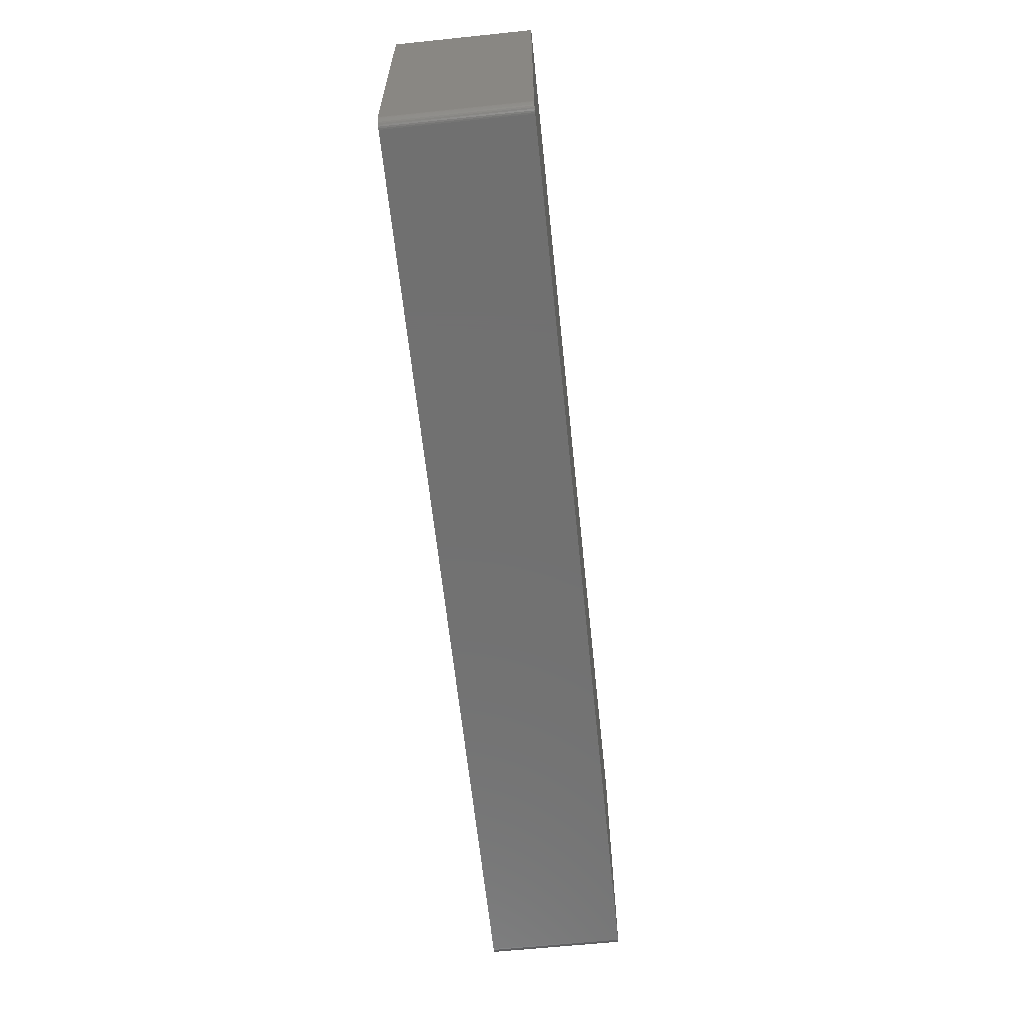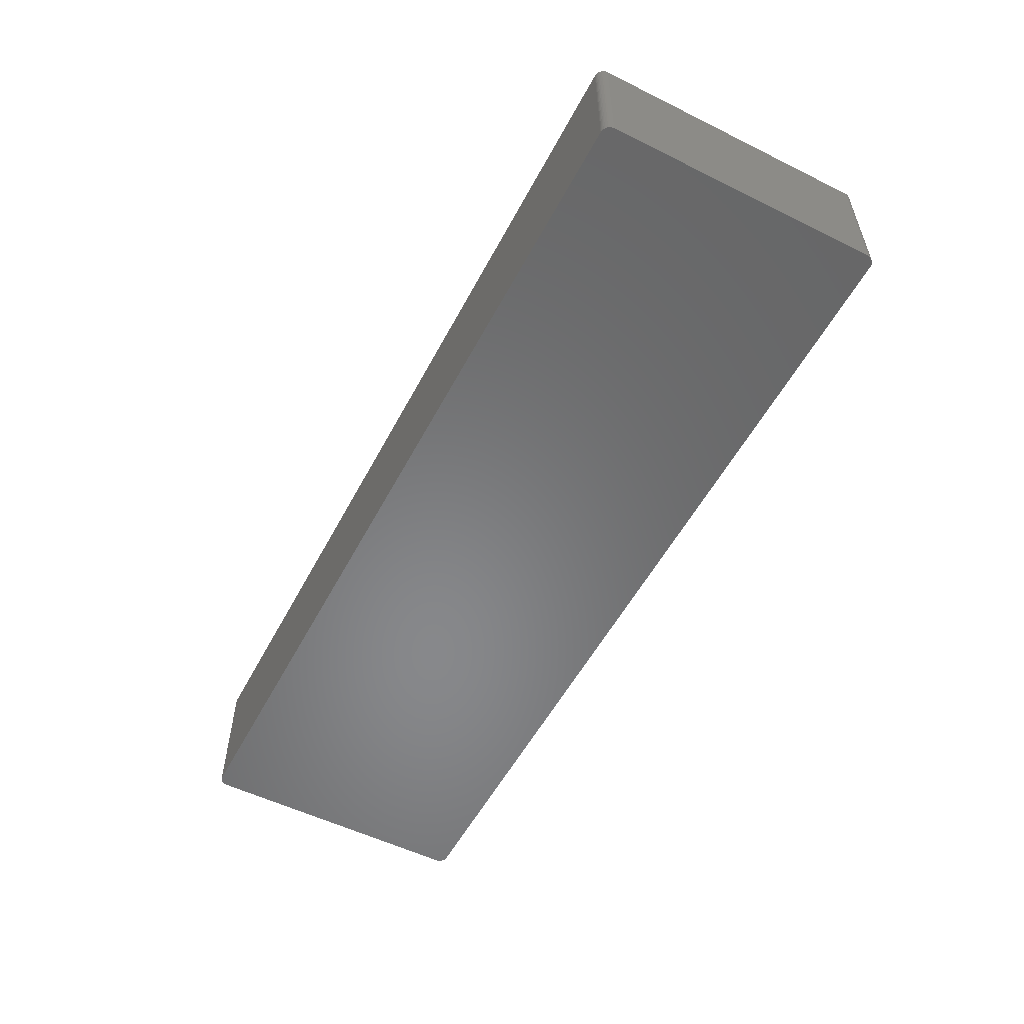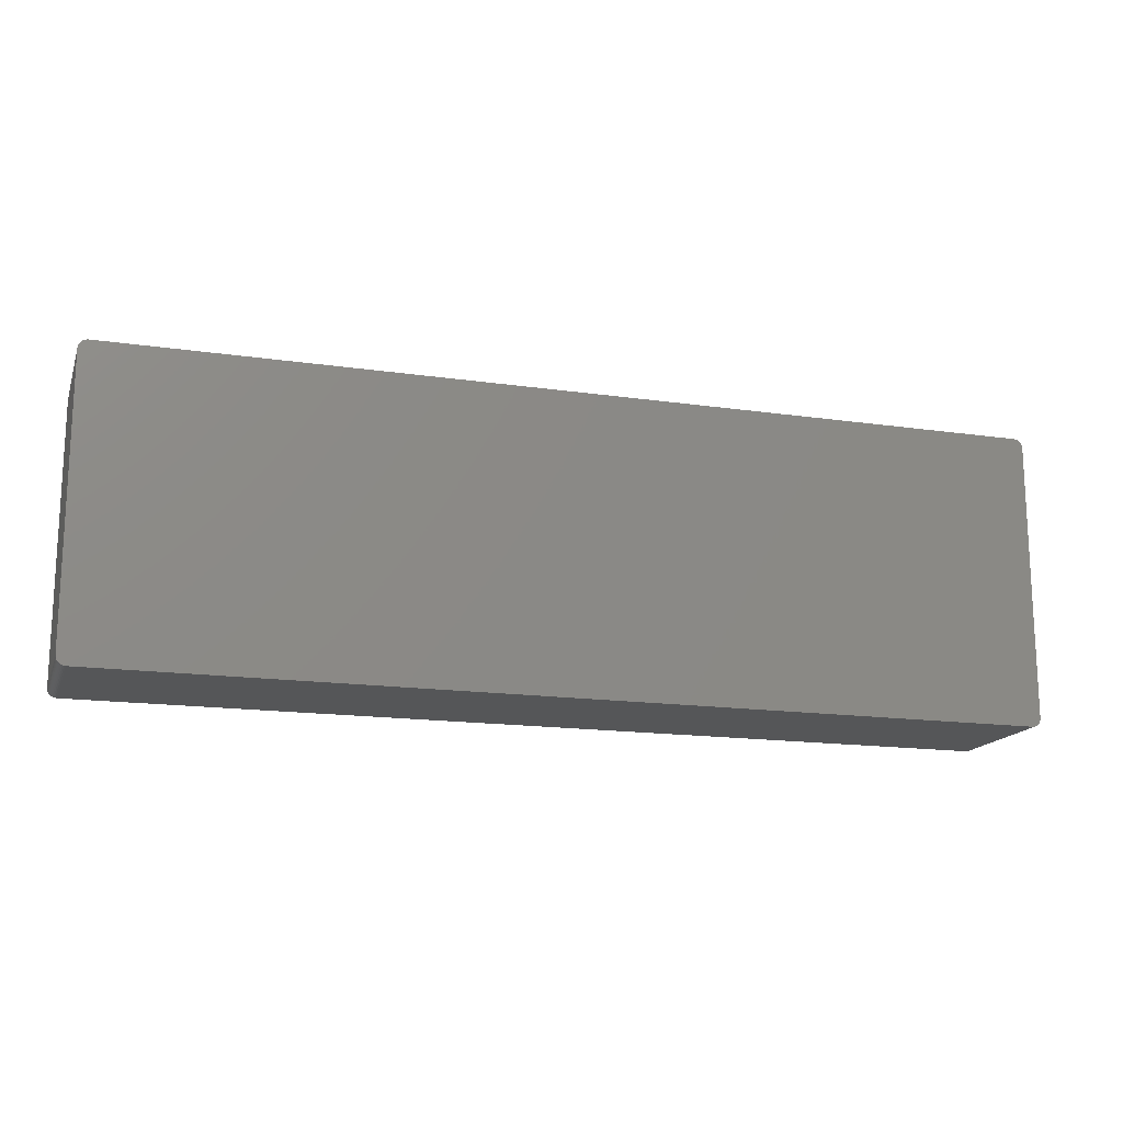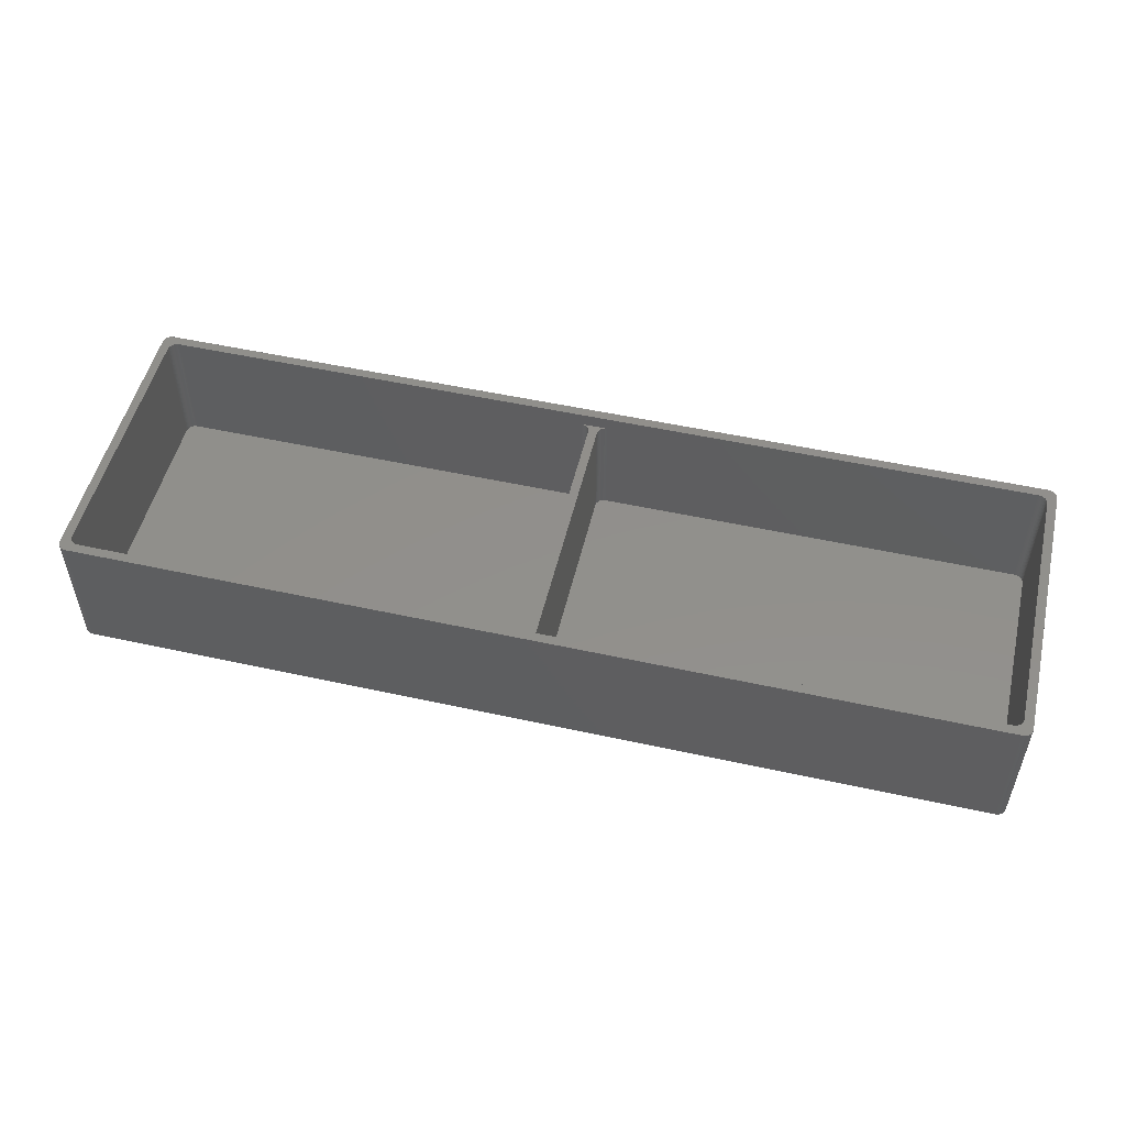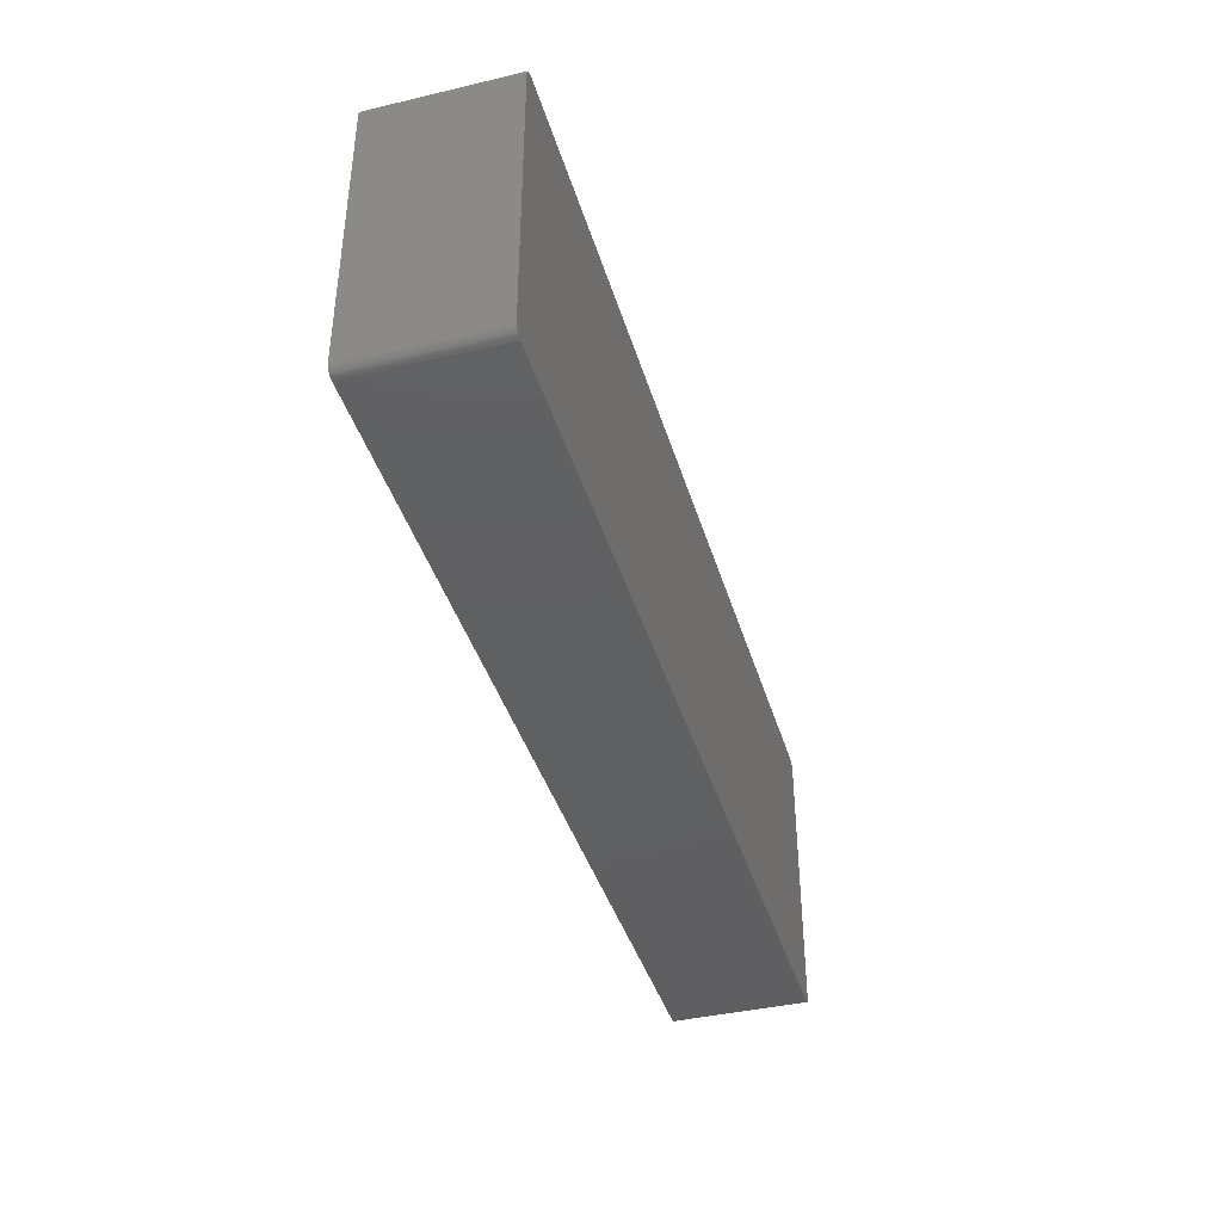
<metadata>
{"format":"stl","ext":"stl","renderer":"f3d","projection":"perspective","resolution":1024,"background":"white","views":[{"elev":-62.9,"azim":96.0,"up":"+Y"},{"elev":-54.5,"azim":62.4,"up":"+Z"},{"elev":-15.9,"azim":163.2,"up":"+Y"},{"elev":51.8,"azim":13.4,"up":"+Z"},{"elev":-40.2,"azim":106.1,"up":"+Y"}]}
</metadata>
<code>
# stl→obj: 276 verts, 572 faces
v -101.4 -32.28 0
v -100.5 -32.5 0
v -101.1 -32.4 0
v -101.7 -32.12 0
v -101.9 -31.91 0
v -102.1 -31.68 0
v -102.3 -31.41 0
v -102.4 -31.12 0
v -100.8 -32.48 0
v -102.5 -30.81 0
v -102.5 -30.5 0
v -101.7 -32.12 30
v -100.8 -32.48 30
v -101.1 -32.4 30
v -101.4 -32.28 30
v -101.9 -31.91 30
v -102.1 -31.68 30
v -100.5 -32.5 30
v -102.3 -31.41 30
v -102.4 -31.12 30
v -102.5 -30.81 30
v -102.5 -30.5 30
v -102.5 30.5 0
v 102.5 -30.5 0
v -98.5 -30.5 30
v -98.81 -30.48 30
v -100.1 -29.68 30
v -100.3 -29.41 30
v -100.4 -29.12 30
v -100.5 -28.81 30
v -99.41 -30.28 30
v -99.68 -30.12 30
v -99.12 -30.4 30
v -99.91 -29.91 30
v -100.5 -28.5 30
v -3 -30.5 30
v -102.5 30.5 30
v 100.5 -32.5 30
v 102.5 -30.5 30
v -102.5 30.81 0
v -100.5 32.5 0
v -102.4 31.12 0
v -102.3 31.41 0
v -102.1 31.68 0
v -101.9 31.91 0
v -101.7 32.12 0
v -101.4 32.28 0
v -101.1 32.4 0
v -100.8 32.48 0
v -102.5 30.81 30
v -102.4 31.12 30
v -102.3 31.41 30
v -102.1 31.68 30
v -101.9 31.91 30
v -101.7 32.12 30
v -101.4 32.28 30
v -101.1 32.4 30
v -100.8 32.48 30
v 102.5 30.5 0
v 100.5 32.5 0
v -100.5 32.5 30
v -100.5 28.5 30
v -100.5 28.81 30
v -100.4 29.12 30
v -100.3 29.41 30
v -100.1 29.68 30
v -99.91 29.91 30
v -99.68 30.12 30
v -99.41 30.28 30
v -99.12 30.4 30
v -98.81 30.48 30
v -98.5 30.5 30
v -3 30.5 30
v 100.5 32.5 30
v 102.5 30.5 30
v 100.5 -32.5 0
v 101.1 -32.4 0
v 100.8 -32.48 0
v 101.4 -32.28 0
v 101.7 -32.12 0
v 101.9 -31.91 0
v 102.1 -31.68 0
v 102.3 -31.41 0
v 102.4 -31.12 0
v 102.5 -30.81 0
v 100.8 -32.48 30
v 101.1 -32.4 30
v 101.4 -32.28 30
v 101.7 -32.12 30
v 101.9 -31.91 30
v 102.1 -31.68 30
v 102.3 -31.41 30
v 102.4 -31.12 30
v 102.5 -30.81 30
v 3 -30.5 30
v 98.5 -30.5 30
v 98.81 -30.48 30
v 99.12 -30.4 30
v 99.41 -30.28 30
v 99.68 -30.12 30
v 99.91 -29.91 30
v 100.1 -29.68 30
v 100.3 -29.41 30
v 100.4 -29.12 30
v 100.5 -28.81 30
v 100.5 -28.5 30
v 100.5 28.5 30
v 102.5 30.81 0
v 102.4 31.12 0
v 100.8 32.48 0
v 101.1 32.4 0
v 102.3 31.41 0
v 102.1 31.68 0
v 101.9 31.91 0
v 101.7 32.12 0
v 101.4 32.28 0
v 102.5 30.81 30
v 102.4 31.12 30
v 102.3 31.41 30
v 102.1 31.68 30
v 101.9 31.91 30
v 101.4 32.28 30
v 101.1 32.4 30
v 100.8 32.48 30
v 101.7 32.12 30
v 3 30.5 30
v 98.5 30.5 30
v 100.5 28.81 30
v 99.91 29.91 30
v 100.1 29.68 30
v 99.68 30.12 30
v 99.12 30.4 30
v 98.81 30.48 30
v 99.41 30.28 30
v 100.4 29.12 30
v 100.3 29.41 30
v -98.5 -30.5 2
v -99.91 -29.91 2
v -99.68 -30.12 2
v -100.1 -29.68 2
v -100.3 -29.41 2
v -100.4 -29.12 2
v -100.5 -28.81 2
v -100.5 -28.5 2
v -99.41 -30.28 2
v -99.12 -30.4 2
v -98.81 -30.48 2
v -1 -28.5 2
v -99.68 -30.12 27
v -3 -30.5 2
v -2.687 -30.48 2
v -2.382 -30.4 2
v -2.092 -30.28 2
v -1.824 -30.12 2
v -1.585 -29.91 2
v -1.382 -29.68 2
v -1.218 -29.41 2
v -1.098 -29.12 2
v -1.025 -28.81 2
v -2.687 -30.48 27
v -2.382 -30.4 27
v -2.092 -30.28 27
v -1.824 -30.12 27
v -1.585 -29.91 27
v -1.382 -29.68 27
v -1.218 -29.41 27
v -1.098 -29.12 27
v -1.025 -28.81 27
v -1 -28.5 27
v -1 28.5 2
v -99.91 -29.91 27
v -3 -30.5 27
v -1 28.5 27
v -100.5 28.5 2
v -98.5 30.5 2
v -100.5 28.81 2
v -100.4 29.12 2
v -100.3 29.41 2
v -100.1 29.68 2
v -99.91 29.91 2
v -99.68 30.12 2
v -99.41 30.28 2
v -99.12 30.4 2
v -98.81 30.48 2
v -3 30.5 2
v -99.91 29.91 27
v -1.025 28.81 2
v -1.098 29.12 2
v -1.218 29.41 2
v -1.382 29.68 2
v -2.382 30.4 2
v -2.687 30.48 2
v -2.092 30.28 2
v -1.824 30.12 2
v -1.585 29.91 2
v -3 30.5 27
v -1.025 28.81 27
v -1.098 29.12 27
v -1.218 29.41 27
v -2.687 30.48 27
v -1.824 30.12 27
v -2.092 30.28 27
v -2.382 30.4 27
v -1.382 29.68 27
v -1.585 29.91 27
v -99.68 30.12 27
v 3 -30.5 2
v 1.824 -30.12 2
v 2.092 -30.28 2
v 1.382 -29.68 2
v 1.585 -29.91 2
v 2.382 -30.4 2
v 2.687 -30.48 2
v 1.218 -29.41 2
v 1.098 -29.12 2
v 1.025 -28.81 2
v 1 -28.5 2
v 100.5 -28.5 2
v 3 -30.5 27
v 1.585 -29.91 27
v 1.382 -29.68 27
v 2.382 -30.4 27
v 2.092 -30.28 27
v 1.824 -30.12 27
v 2.687 -30.48 27
v 1.218 -29.41 27
v 1.098 -29.12 27
v 1.025 -28.81 27
v 98.5 -30.5 2
v 1 28.5 2
v 1 -28.5 27
v 98.81 -30.48 2
v 99.12 -30.4 2
v 99.41 -30.28 2
v 99.68 -30.12 2
v 99.91 -29.91 2
v 100.1 -29.68 2
v 100.3 -29.41 2
v 100.4 -29.12 2
v 100.5 -28.81 2
v 99.91 -29.91 27
v 100.5 28.5 2
v 99.68 -30.12 27
v 3 30.5 2
v 1.025 28.81 2
v 1.098 29.12 2
v 1.218 29.41 2
v 1.382 29.68 2
v 1.585 29.91 2
v 1.824 30.12 2
v 2.092 30.28 2
v 2.382 30.4 2
v 2.687 30.48 2
v 98.5 30.5 2
v 1 28.5 27
v 1.025 28.81 27
v 1.098 29.12 27
v 1.218 29.41 27
v 1.382 29.68 27
v 1.585 29.91 27
v 1.824 30.12 27
v 2.092 30.28 27
v 2.382 30.4 27
v 2.687 30.48 27
v 99.12 30.4 2
v 98.81 30.48 2
v 99.68 30.12 2
v 99.41 30.28 2
v 100.5 28.81 2
v 100.4 29.12 2
v 100.3 29.41 2
v 100.1 29.68 2
v 99.91 29.91 2
v 99.68 30.12 27
v 3 30.5 27
v 99.91 29.91 27
f 1 2 3
f 1 4 2
f 4 5 2
f 5 6 2
f 2 7 8
f 6 7 2
f 3 2 9
f 2 8 10
f 2 10 11
f 4 12 5
f 3 9 13
f 1 3 14
f 1 15 4
f 5 16 6
f 6 17 7
f 9 2 18
f 7 19 8
f 8 20 10
f 10 21 11
f 11 22 23
f 2 11 24
f 1 14 15
f 3 13 14
f 4 15 12
f 5 12 16
f 6 16 17
f 7 17 19
f 9 18 13
f 8 19 20
f 10 20 21
f 11 21 22
f 15 14 18
f 15 18 12
f 12 18 16
f 16 18 17
f 18 20 19
f 17 18 19
f 14 13 18
f 18 21 20
f 18 22 21
f 22 25 26
f 22 27 28
f 22 28 29
f 22 29 30
f 22 31 32
f 22 33 31
f 22 26 33
f 22 34 34
f 22 34 34
f 22 32 34
f 22 34 27
f 22 30 35
f 22 36 25
f 22 35 37
f 2 38 18
f 18 39 22
f 22 39 36
f 23 40 41
f 40 42 41
f 42 43 41
f 43 44 41
f 44 45 41
f 45 46 41
f 46 47 41
f 47 48 41
f 48 49 41
f 23 37 40
f 40 50 42
f 42 51 43
f 43 52 44
f 44 53 45
f 45 54 46
f 46 55 47
f 47 56 48
f 48 57 49
f 49 58 41
f 11 23 59
f 23 41 60
f 41 61 60
f 22 37 23
f 35 62 37
f 40 37 50
f 42 50 51
f 43 51 52
f 44 52 53
f 45 53 54
f 46 54 55
f 47 55 56
f 48 56 57
f 49 57 58
f 41 58 61
f 62 63 37
f 63 64 37
f 64 65 37
f 65 66 37
f 66 67 37
f 67 67 37
f 67 67 37
f 67 68 37
f 68 69 37
f 69 70 37
f 70 71 37
f 37 61 50
f 50 61 51
f 37 71 72
f 51 61 52
f 52 61 53
f 53 61 54
f 54 61 55
f 55 61 56
f 56 61 57
f 57 61 58
f 37 72 73
f 37 74 61
f 37 73 75
f 2 24 76
f 2 76 38
f 11 59 24
f 76 77 78
f 76 79 77
f 76 80 79
f 76 81 80
f 76 82 81
f 76 83 82
f 76 84 83
f 76 85 84
f 76 24 85
f 76 78 86
f 78 77 87
f 77 79 88
f 79 80 89
f 80 81 90
f 81 82 91
f 82 83 92
f 83 84 93
f 84 85 94
f 85 24 39
f 18 38 39
f 36 39 95
f 76 86 38
f 78 87 86
f 77 88 87
f 79 89 88
f 80 90 89
f 81 91 90
f 82 92 91
f 83 93 92
f 84 94 93
f 85 39 94
f 95 39 96
f 38 86 87
f 38 87 88
f 38 88 89
f 38 89 90
f 38 90 91
f 38 91 92
f 38 92 93
f 96 39 97
f 38 93 94
f 38 94 39
f 97 39 98
f 39 99 98
f 39 100 99
f 39 101 100
f 39 101 101
f 39 101 101
f 39 102 101
f 39 103 102
f 39 104 103
f 39 105 104
f 39 106 105
f 24 75 39
f 39 107 106
f 23 60 59
f 24 59 75
f 59 60 108
f 108 60 109
f 60 110 111
f 112 60 113
f 109 60 112
f 60 114 113
f 60 115 114
f 60 116 115
f 60 111 116
f 59 108 117
f 108 109 118
f 109 112 119
f 60 74 110
f 112 113 120
f 113 114 121
f 115 116 122
f 111 123 116
f 110 124 111
f 114 115 125
f 61 74 60
f 37 75 74
f 73 126 75
f 39 75 107
f 59 117 75
f 108 118 117
f 109 119 118
f 110 74 124
f 112 120 119
f 113 121 120
f 114 125 121
f 115 122 125
f 111 124 123
f 116 123 122
f 126 127 75
f 107 75 128
f 129 130 75
f 129 75 131
f 129 75 129
f 129 75 129
f 132 75 133
f 132 134 75
f 131 75 134
f 128 75 135
f 135 75 136
f 136 75 130
f 127 133 75
f 75 117 74
f 117 118 74
f 74 123 124
f 119 120 74
f 118 119 74
f 74 120 121
f 74 121 125
f 74 125 122
f 74 122 123
f 137 138 139
f 137 140 138
f 137 141 140
f 137 142 141
f 137 143 142
f 137 144 143
f 137 145 146
f 137 139 145
f 147 137 146
f 137 148 144
f 139 138 149
f 145 139 149
f 147 26 137
f 145 31 146
f 140 141 28
f 140 27 138
f 141 142 29
f 142 143 30
f 143 144 35
f 147 146 33
f 137 25 150
f 137 150 148
f 150 151 152
f 150 152 153
f 150 153 154
f 150 154 155
f 150 155 156
f 150 156 157
f 150 157 158
f 150 158 159
f 150 159 148
f 150 160 151
f 151 161 152
f 152 162 153
f 153 163 154
f 154 164 155
f 155 165 156
f 156 166 157
f 157 167 158
f 158 168 159
f 159 169 148
f 144 148 170
f 138 171 149
f 145 149 32
f 138 34 171
f 137 26 25
f 145 32 31
f 140 28 27
f 138 27 34
f 141 29 28
f 142 30 29
f 143 35 30
f 146 31 33
f 147 33 26
f 171 34 34
f 144 62 35
f 150 25 172
f 150 172 160
f 151 160 161
f 152 161 162
f 153 162 163
f 154 163 164
f 155 164 165
f 156 165 166
f 157 166 167
f 158 167 168
f 159 168 169
f 25 36 172
f 148 169 173
f 144 170 174
f 144 174 62
f 174 175 176
f 176 175 177
f 177 175 178
f 178 175 179
f 179 175 180
f 180 175 181
f 181 175 182
f 182 175 183
f 183 175 184
f 174 185 175
f 180 181 186
f 174 176 63
f 176 177 64
f 177 178 65
f 178 179 66
f 179 180 67
f 181 182 69
f 182 183 70
f 183 184 71
f 184 175 72
f 148 173 170
f 174 170 185
f 170 187 185
f 187 188 185
f 188 189 185
f 189 190 185
f 191 192 185
f 193 191 185
f 194 185 195
f 190 195 185
f 194 193 185
f 175 185 196
f 170 197 187
f 187 198 188
f 188 199 189
f 191 200 192
f 194 195 201
f 194 202 193
f 193 203 191
f 189 204 190
f 190 205 195
f 185 192 196
f 181 206 186
f 180 186 67
f 181 69 206
f 174 63 62
f 176 64 63
f 177 65 64
f 178 66 65
f 179 67 66
f 182 70 69
f 183 71 70
f 184 72 71
f 175 73 72
f 186 67 67
f 206 69 68
f 175 196 73
f 170 173 197
f 187 197 198
f 188 198 199
f 191 203 200
f 195 205 201
f 194 201 202
f 193 202 203
f 189 199 204
f 190 204 205
f 192 200 196
f 207 208 209
f 207 210 211
f 207 211 208
f 207 209 212
f 213 207 212
f 207 214 210
f 207 215 214
f 207 216 215
f 207 217 216
f 207 218 217
f 213 219 207
f 211 210 220
f 210 214 221
f 212 209 222
f 209 208 223
f 211 224 208
f 213 212 225
f 214 215 226
f 215 216 227
f 216 217 228
f 207 219 229
f 217 230 231
f 207 229 218
f 229 232 233
f 229 233 234
f 229 234 235
f 229 235 236
f 229 236 237
f 229 237 238
f 229 238 239
f 229 239 240
f 229 240 218
f 235 241 236
f 229 96 232
f 232 97 233
f 233 98 234
f 234 99 235
f 236 101 237
f 237 102 238
f 238 103 239
f 239 104 240
f 240 105 218
f 217 218 242
f 218 106 242
f 213 225 219
f 210 221 220
f 214 226 221
f 209 223 222
f 208 224 223
f 211 220 224
f 212 222 225
f 215 227 226
f 216 228 227
f 217 231 228
f 229 219 95
f 229 95 96
f 235 243 241
f 235 99 243
f 236 241 101
f 232 96 97
f 233 97 98
f 234 98 99
f 237 101 102
f 238 102 103
f 239 103 104
f 240 104 105
f 218 105 106
f 243 99 100
f 241 101 101
f 217 242 230
f 230 244 245
f 245 244 246
f 246 244 247
f 247 244 248
f 248 244 249
f 249 244 250
f 250 244 251
f 251 244 252
f 252 244 253
f 230 254 244
f 230 245 255
f 245 246 256
f 246 247 257
f 247 248 258
f 248 249 259
f 249 250 260
f 250 251 261
f 251 252 262
f 252 253 263
f 253 244 264
f 230 242 254
f 265 266 254
f 267 268 254
f 265 254 268
f 242 269 254
f 269 270 254
f 270 271 254
f 271 272 254
f 273 254 272
f 273 267 254
f 244 254 127
f 267 274 268
f 273 274 267
f 265 132 266
f 242 107 269
f 269 128 270
f 270 135 271
f 273 272 130
f 271 136 272
f 265 268 134
f 254 266 133
f 231 230 255
f 245 256 255
f 246 257 256
f 247 258 257
f 248 259 258
f 249 260 259
f 250 261 260
f 251 262 261
f 252 263 262
f 253 264 263
f 244 275 264
f 244 127 275
f 275 127 126
f 106 107 242
f 273 276 274
f 273 129 276
f 268 274 131
f 266 132 133
f 265 134 132
f 269 107 128
f 270 128 135
f 271 135 136
f 273 130 129
f 272 136 130
f 268 131 134
f 254 133 127
f 276 129 129
f 149 171 171
f 149 171 34
f 171 171 34
f 149 34 32
f 171 34 34
f 172 219 160
f 160 225 161
f 161 222 162
f 162 223 163
f 163 224 164
f 164 220 165
f 165 221 166
f 166 226 167
f 167 227 168
f 168 228 169
f 172 36 95
f 169 231 173
f 186 186 206
f 186 67 186
f 186 206 68
f 186 67 67
f 186 68 67
f 173 255 197
f 197 256 198
f 198 257 199
f 199 258 204
f 204 259 205
f 203 263 200
f 201 205 260
f 201 261 202
f 202 262 203
f 196 200 264
f 196 275 73
f 160 219 225
f 172 95 219
f 162 222 223
f 163 223 224
f 164 224 220
f 161 225 222
f 165 220 221
f 166 221 226
f 167 226 227
f 168 227 228
f 169 228 231
f 243 241 241
f 243 100 241
f 241 101 241
f 241 100 101
f 241 101 101
f 173 231 255
f 197 255 256
f 198 256 257
f 199 257 258
f 204 258 259
f 205 259 260
f 201 260 261
f 202 261 262
f 203 262 263
f 200 263 264
f 196 264 275
f 73 275 126
f 276 274 276
f 276 276 129
f 276 129 274
f 276 129 129
f 274 129 131

</code>
